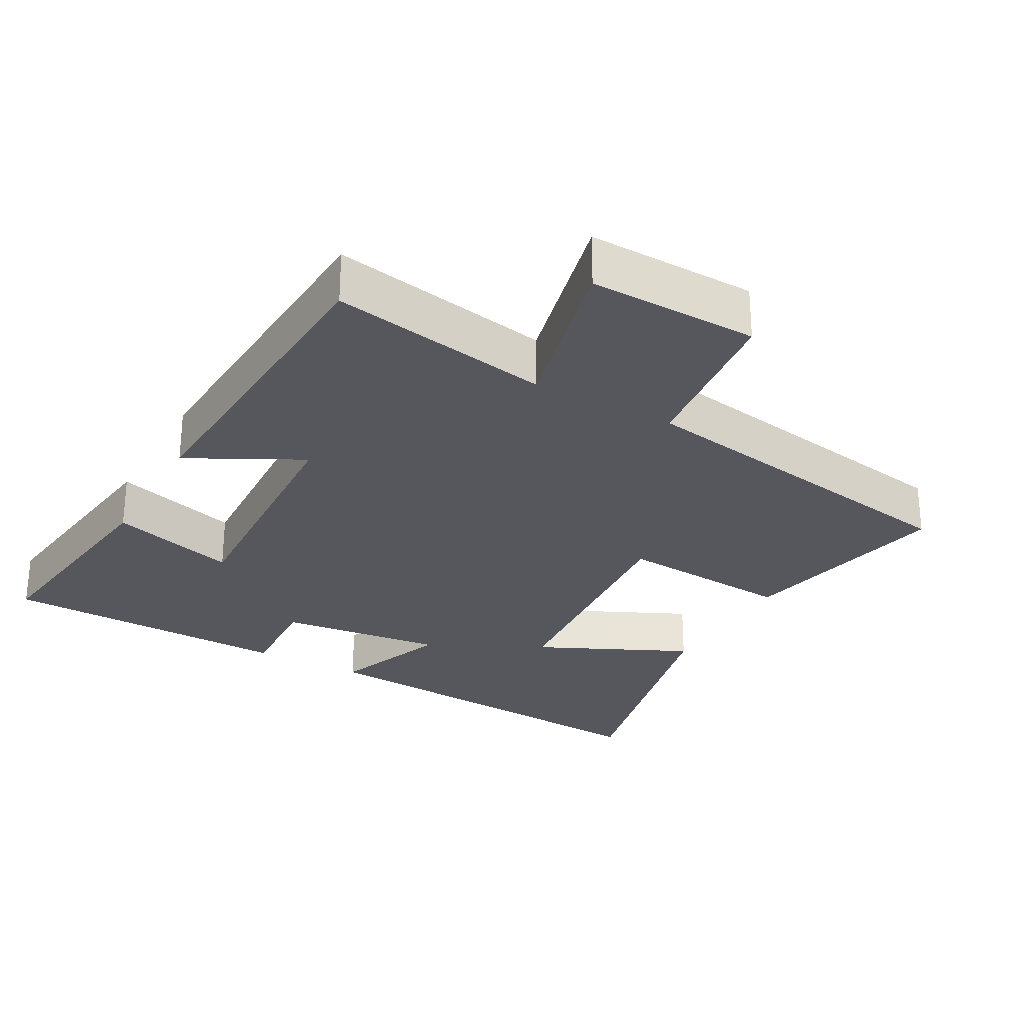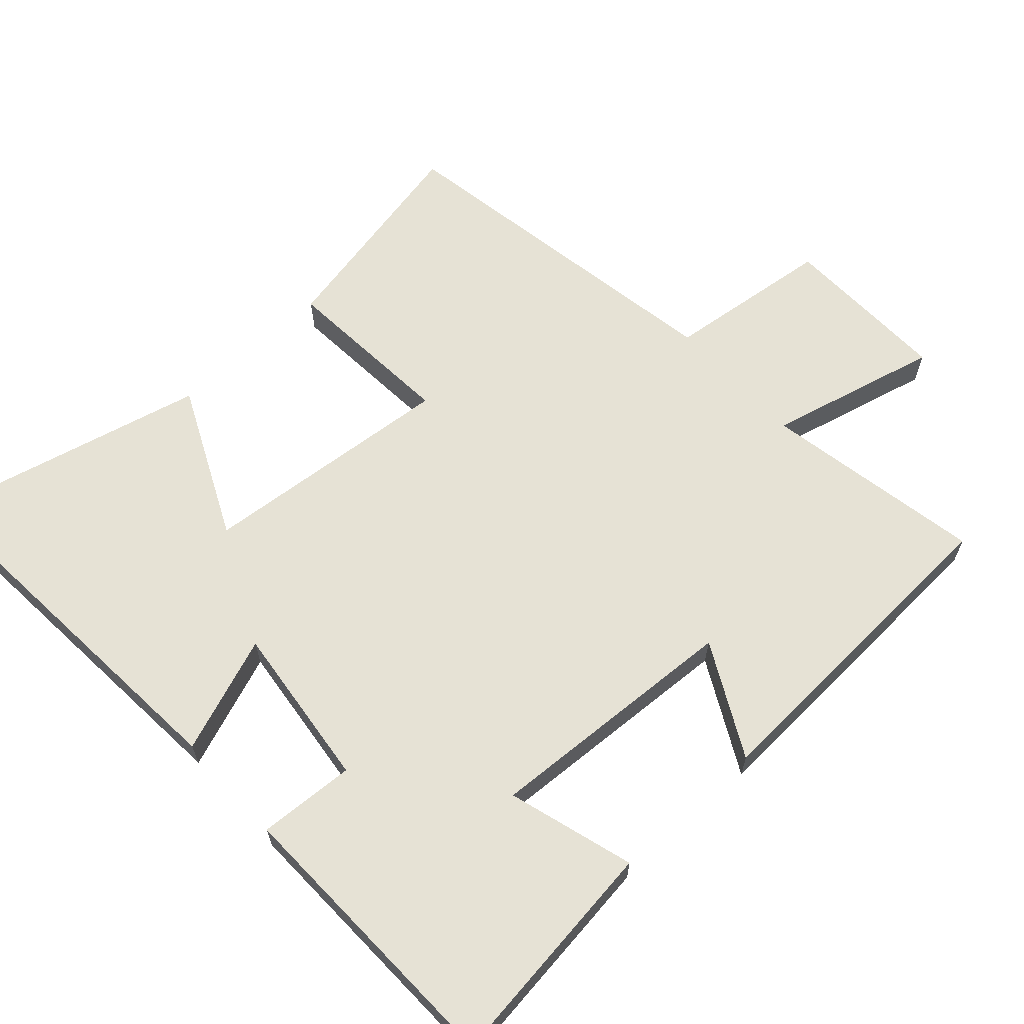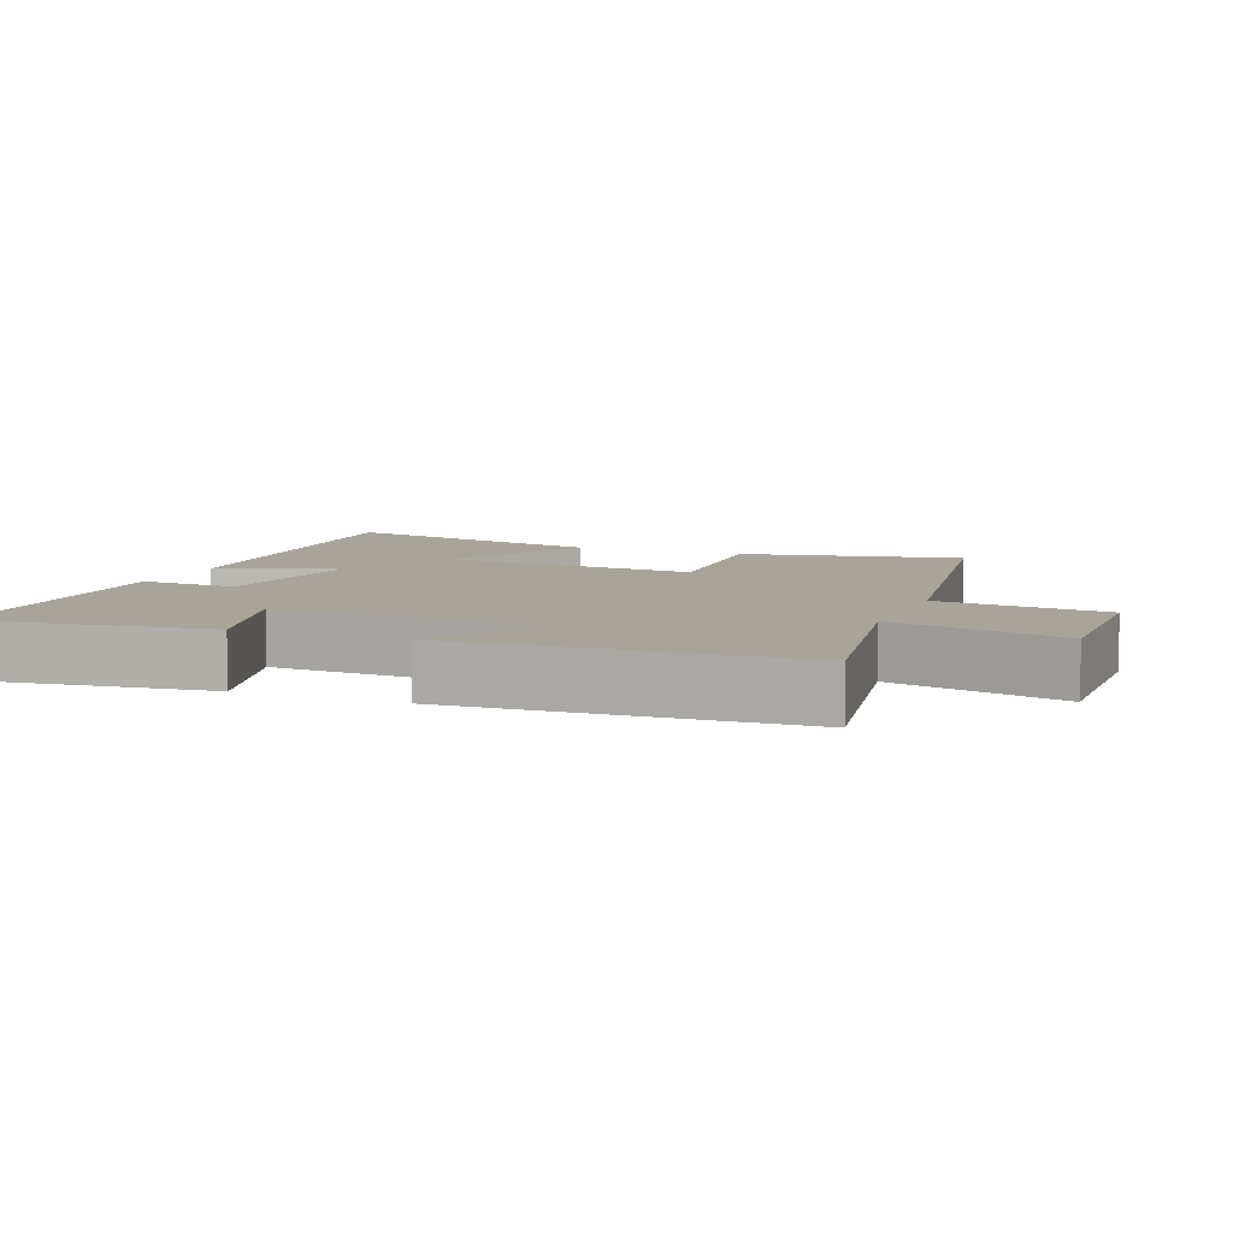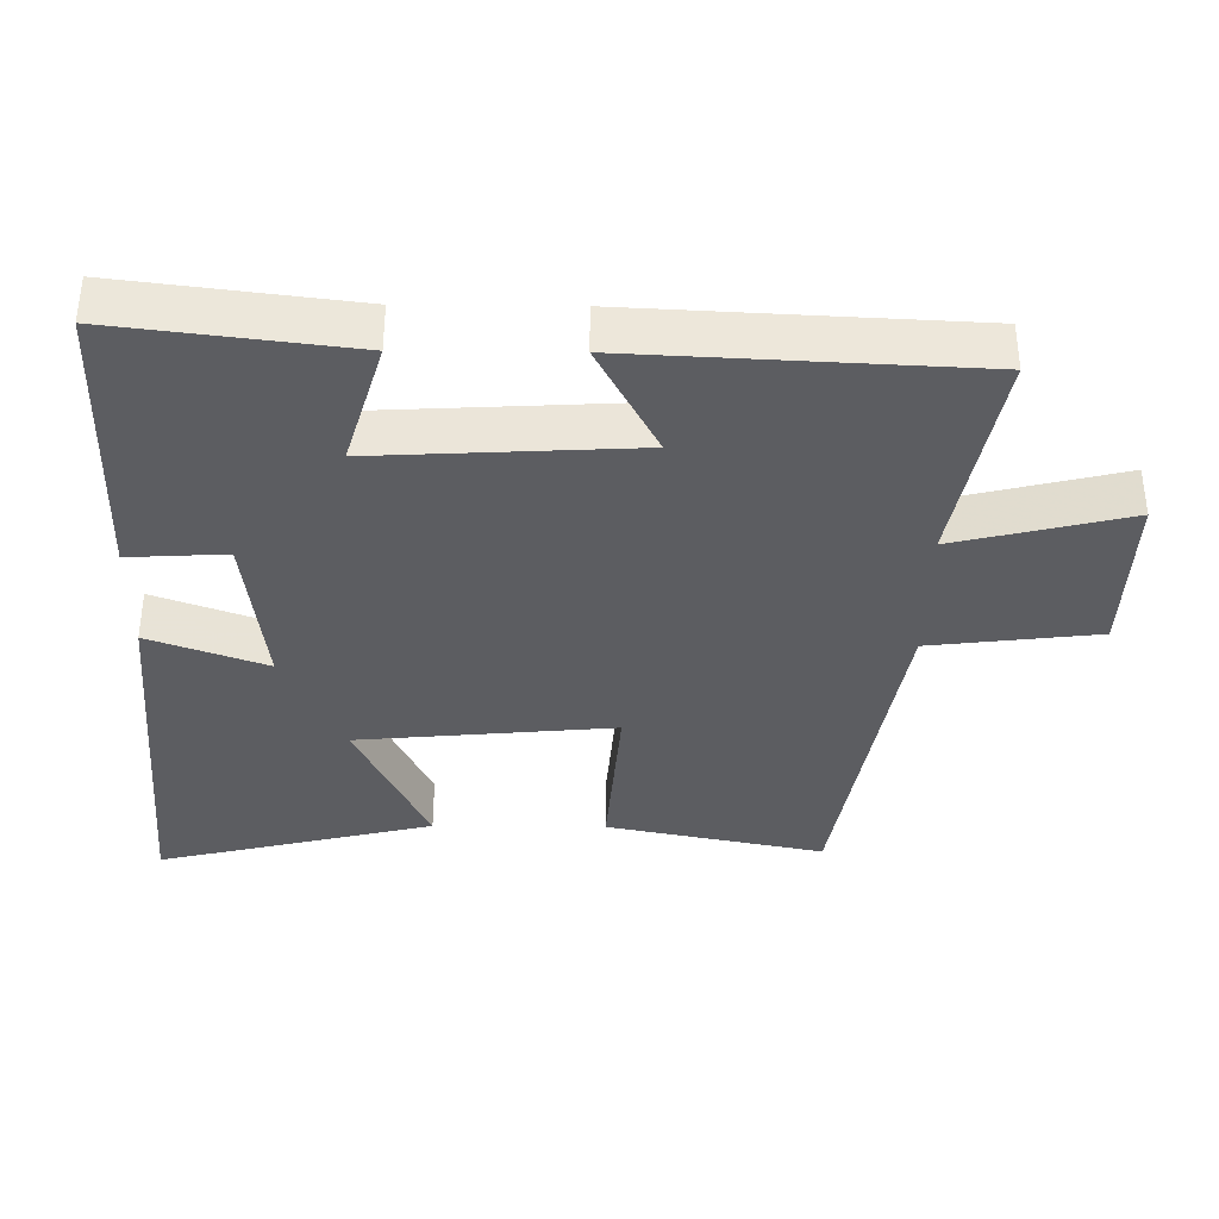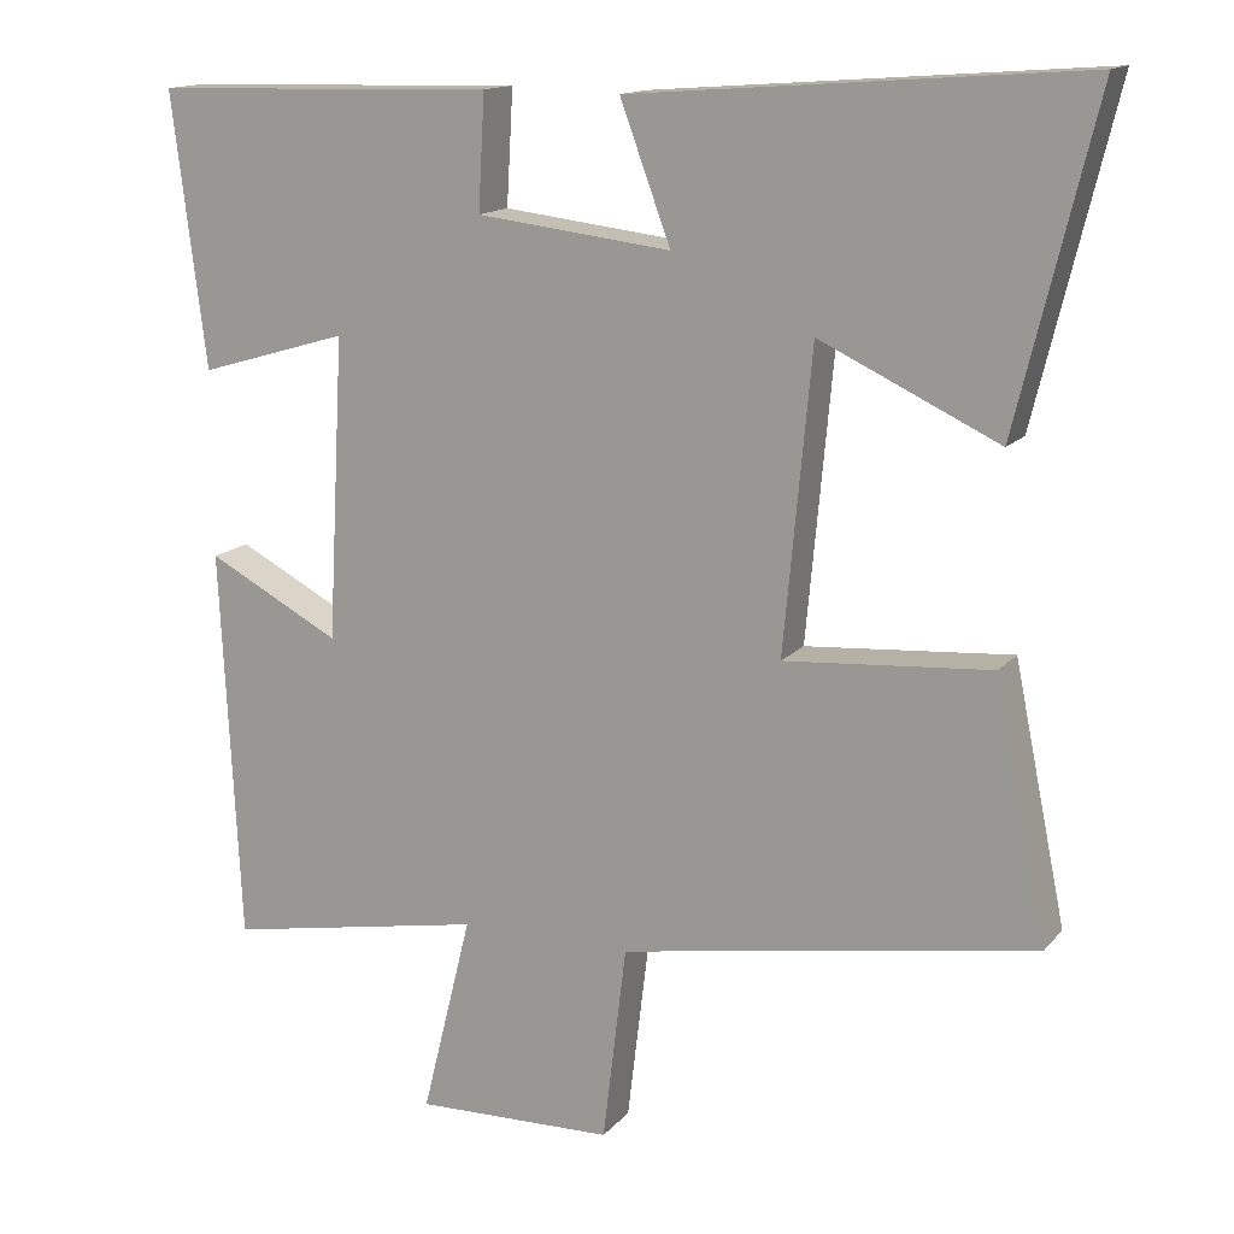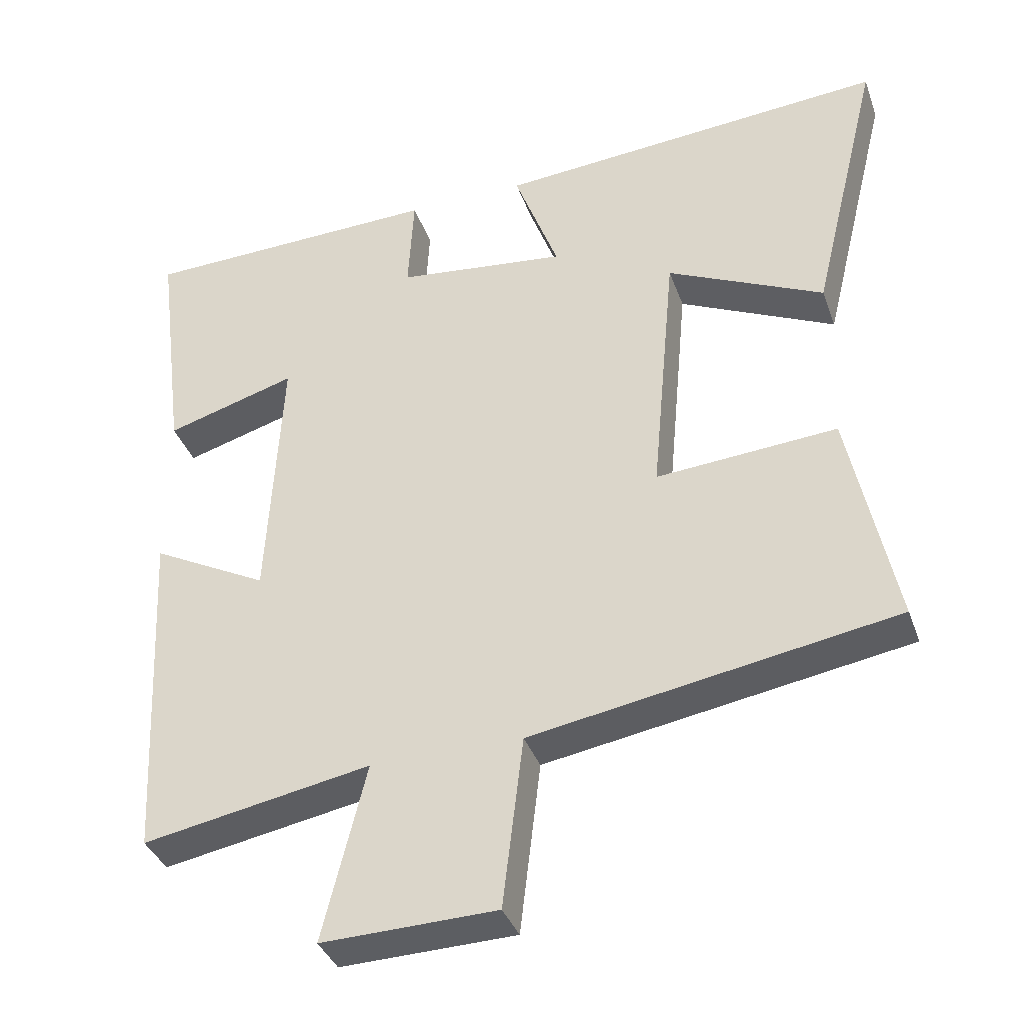
<metadata>
{"format":"obj","ext":"obj","renderer":"f3d","projection":"perspective","resolution":1024,"background":"white","views":[{"elev":-27.5,"azim":150.8,"up":"+Y"},{"elev":64.0,"azim":47.7,"up":"+Y"},{"elev":7.2,"azim":111.9,"up":"+Y"},{"elev":-36.5,"azim":89.4,"up":"+Y"},{"elev":14.5,"azim":-154.8,"up":"+Z"},{"elev":-37.3,"azim":-161.4,"up":"+Z"}]}
</metadata>
<code>
v -0.597 0.07 0.542
v -0.047 0.07 0.5
v -0.109 0.07 0.332
v 0.129 0.07 0.36
v 0.121 0.07 0.5
v 0.542 0.07 0.489
v 0.5 0.07 0.155
v 0.317 0.07 0.209
v 0.337 0.07 -0.161
v 0.5 0.07 -0.075
v 0.476 0.07 -0.558
v 0.157 0.07 -0.5
v 0.218 0.07 -0.747
v -0.026 0.07 -0.741
v -0.055 0.07 -0.5
v -0.564 0.07 -0.415
v -0.5 0.07 -0.102
v -0.247 0.07 -0.121
v -0.281 0.07 0.247
v -0.5 0.07 0.144
v -0.597 0 0.542
v -0.047 0 0.5
v -0.109 0 0.332
v 0.129 0 0.36
v 0.121 0 0.5
v 0.542 0 0.489
v 0.5 0 0.155
v 0.317 0 0.209
v 0.337 0 -0.161
v 0.5 0 -0.075
v 0.476 0 -0.558
v 0.157 0 -0.5
v 0.218 0 -0.747
v -0.026 0 -0.741
v -0.055 0 -0.5
v -0.564 0 -0.415
v -0.5 0 -0.102
v -0.247 0 -0.121
v -0.281 0 0.247
v -0.5 0 0.144
f 19 20 1 2
f 15 16 17 18
f 15 18 19
f 12 13 14 15
f 12 15 19
f 9 10 11 12
f 8 9 12 19
f 5 6 7 8
f 4 5 8
f 3 4 8 19
f 2 3 19
f 22 21 40 39
f 38 37 36 35
f 39 38 35
f 35 34 33 32
f 39 35 32
f 32 31 30 29
f 39 32 29 28
f 28 27 26 25
f 28 25 24
f 39 28 24 23
f 39 23 22
f 1 21 22 2
f 2 22 23 3
f 3 23 24 4
f 4 24 25 5
f 5 25 26 6
f 6 26 27 7
f 7 27 28 8
f 8 28 29 9
f 9 29 30 10
f 10 30 31 11
f 11 31 32 12
f 12 32 33 13
f 13 33 34 14
f 14 34 35 15
f 15 35 36 16
f 16 36 37 17
f 17 37 38 18
f 18 38 39 19
f 19 39 40 20
f 20 40 21 1

</code>
